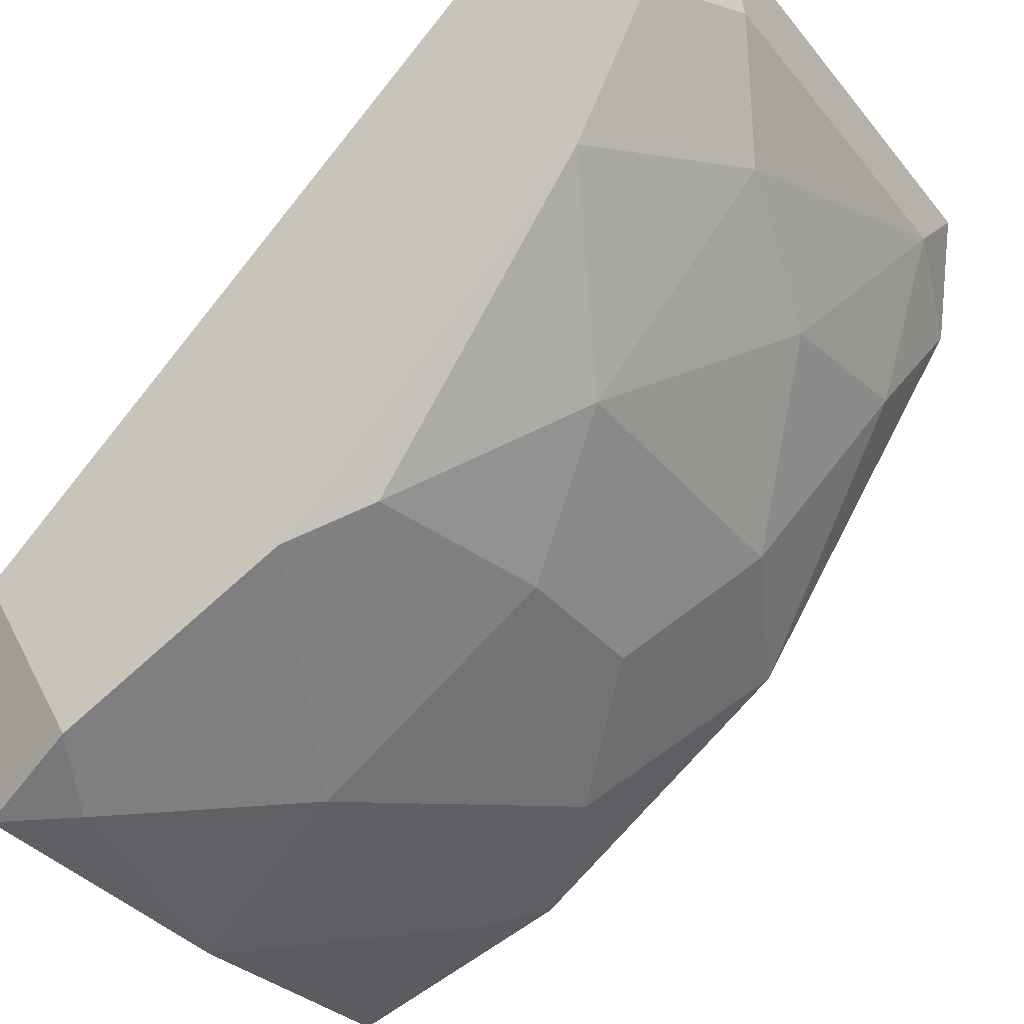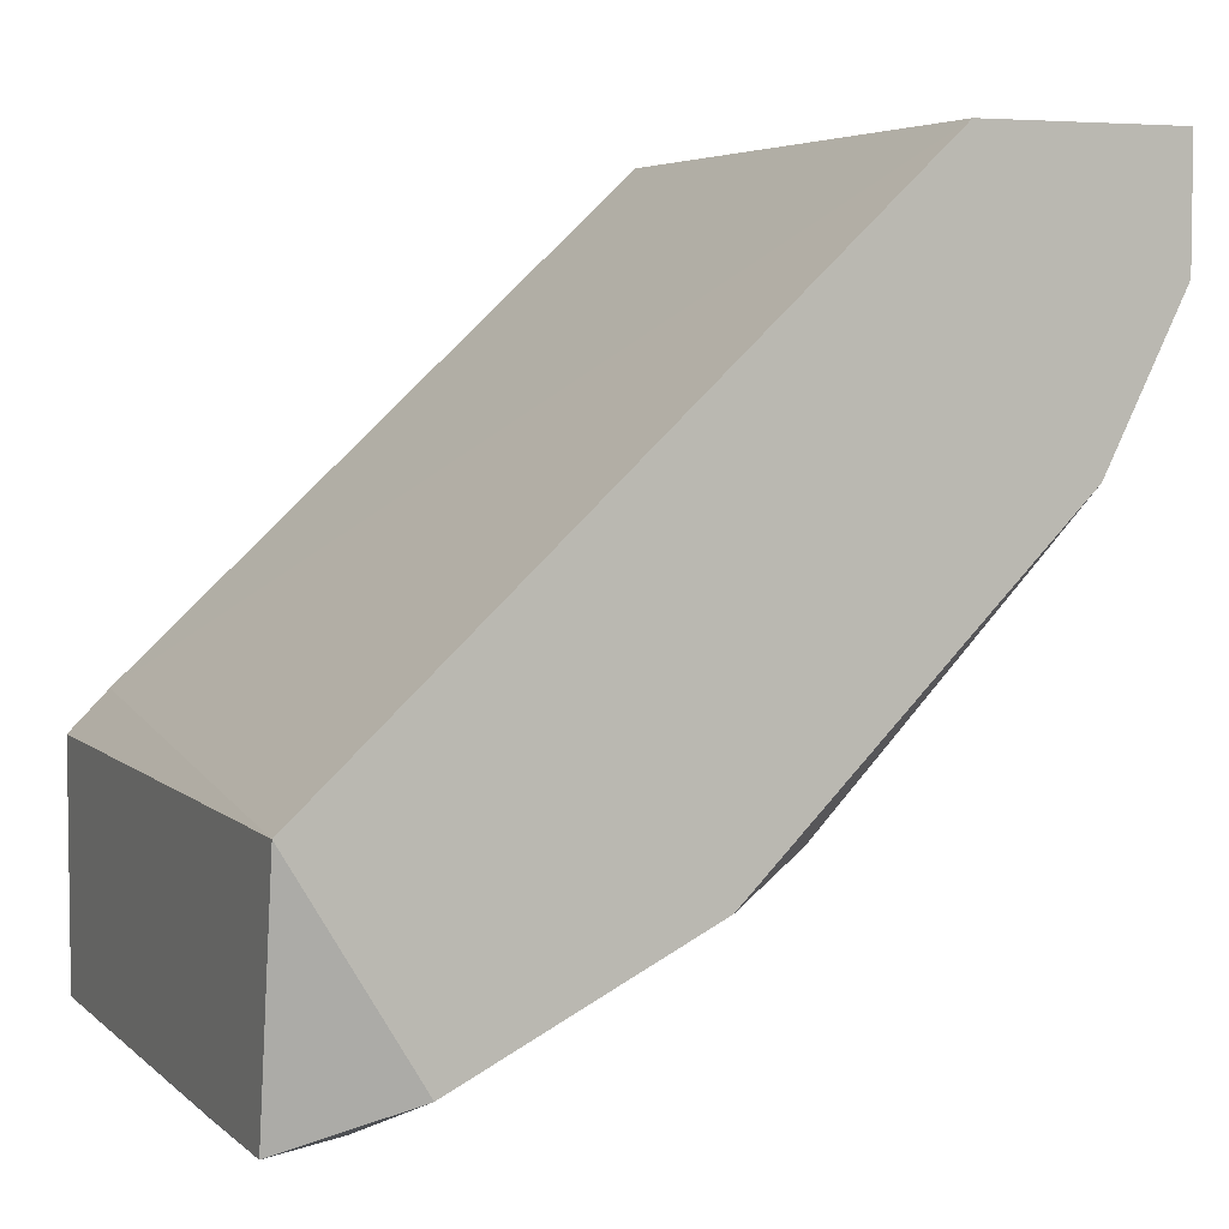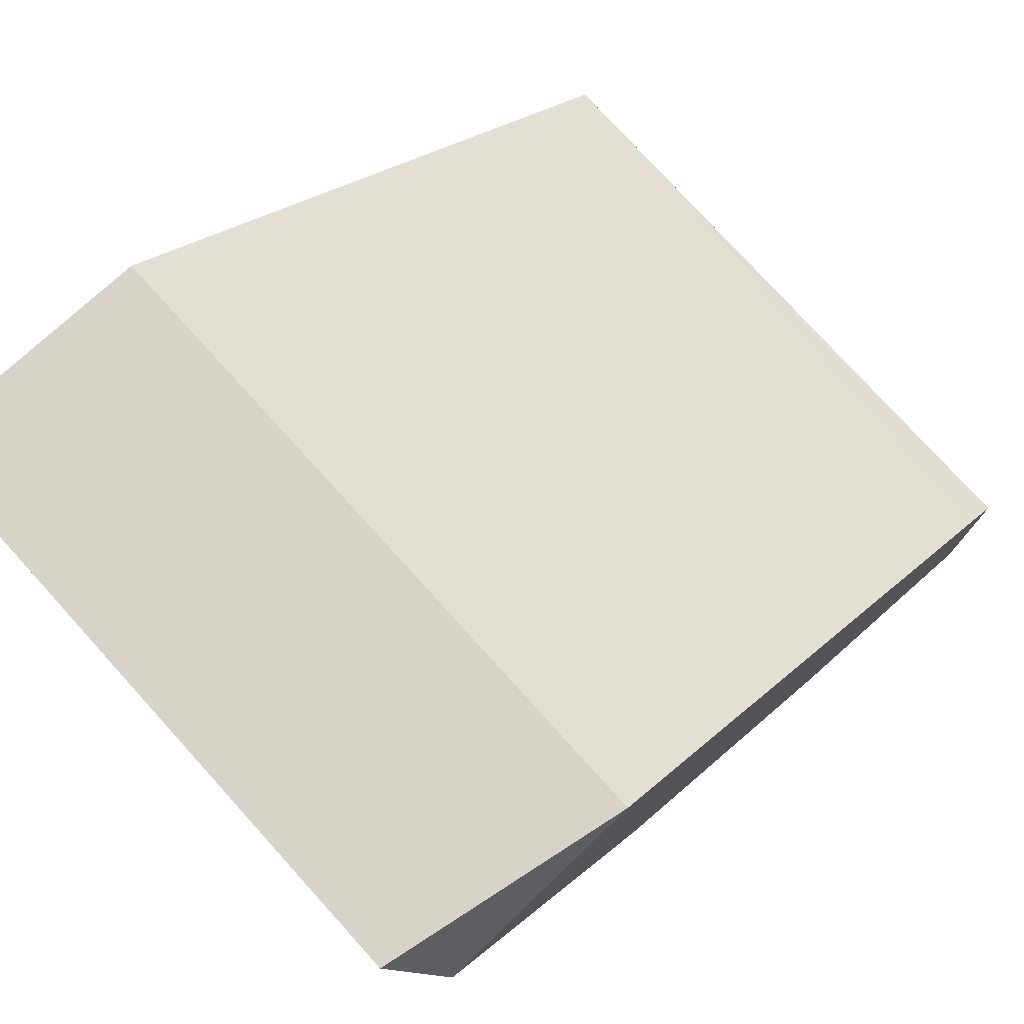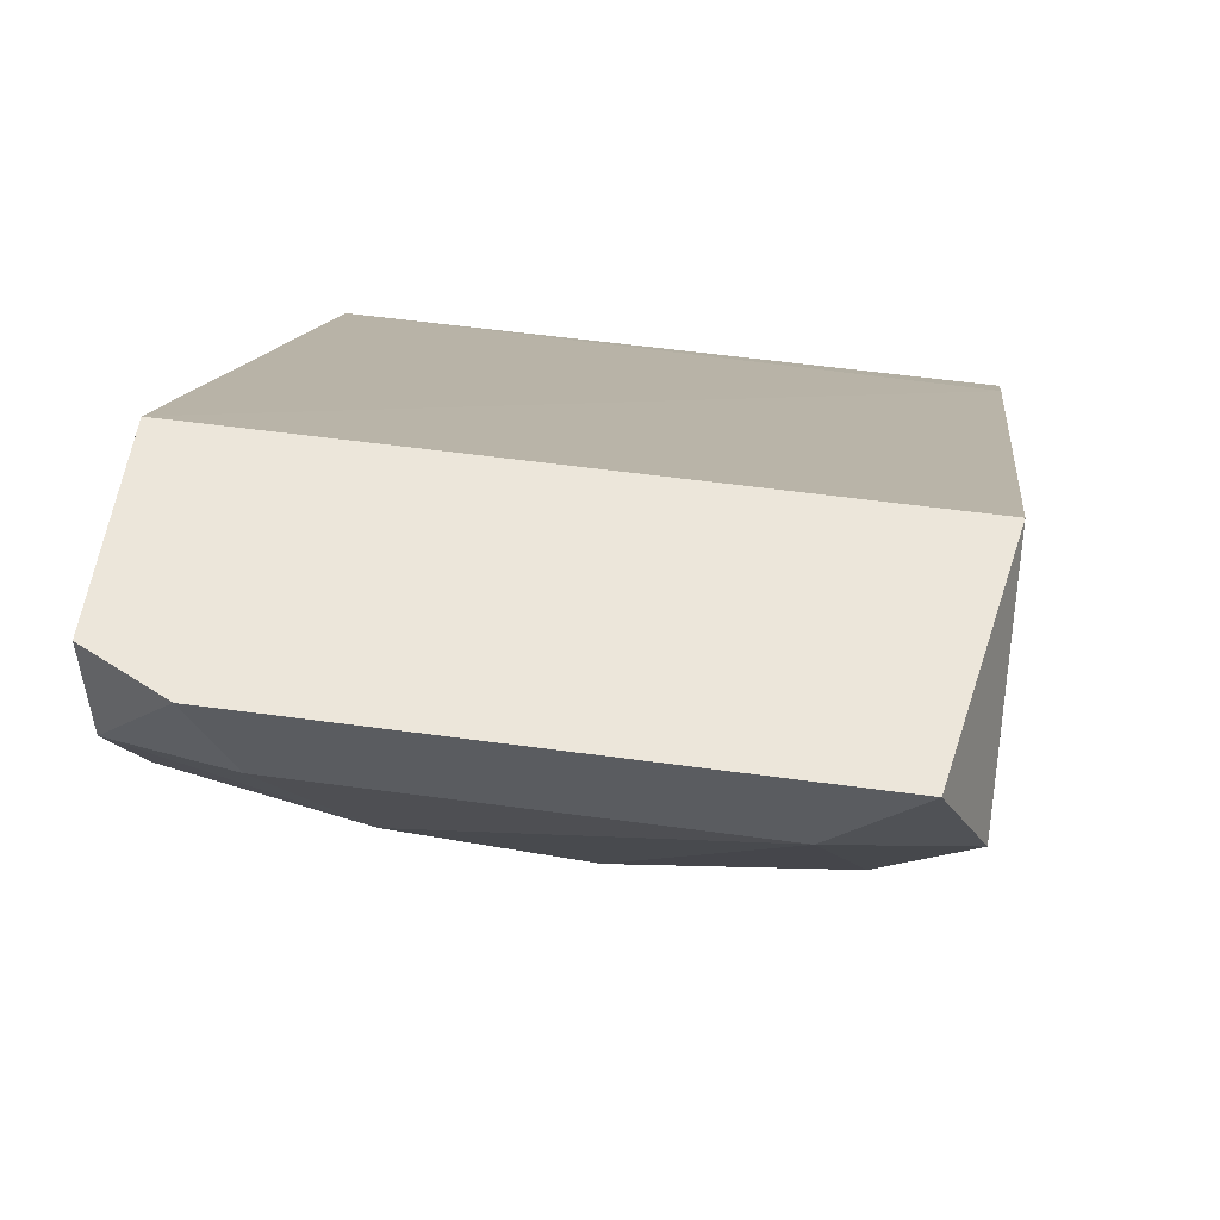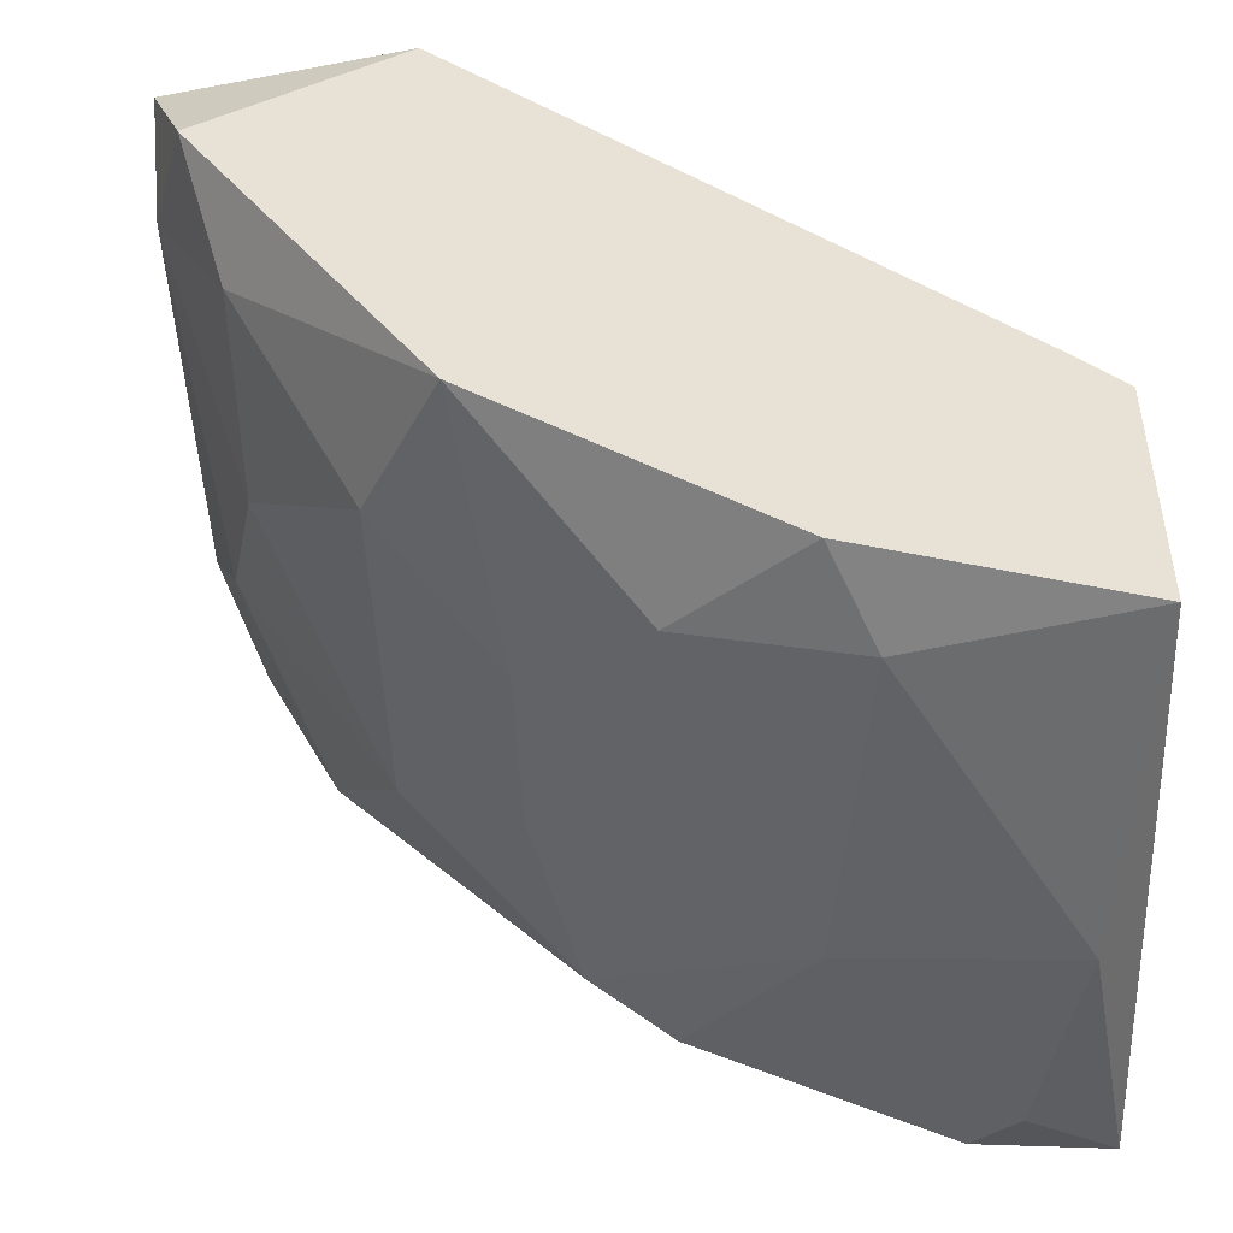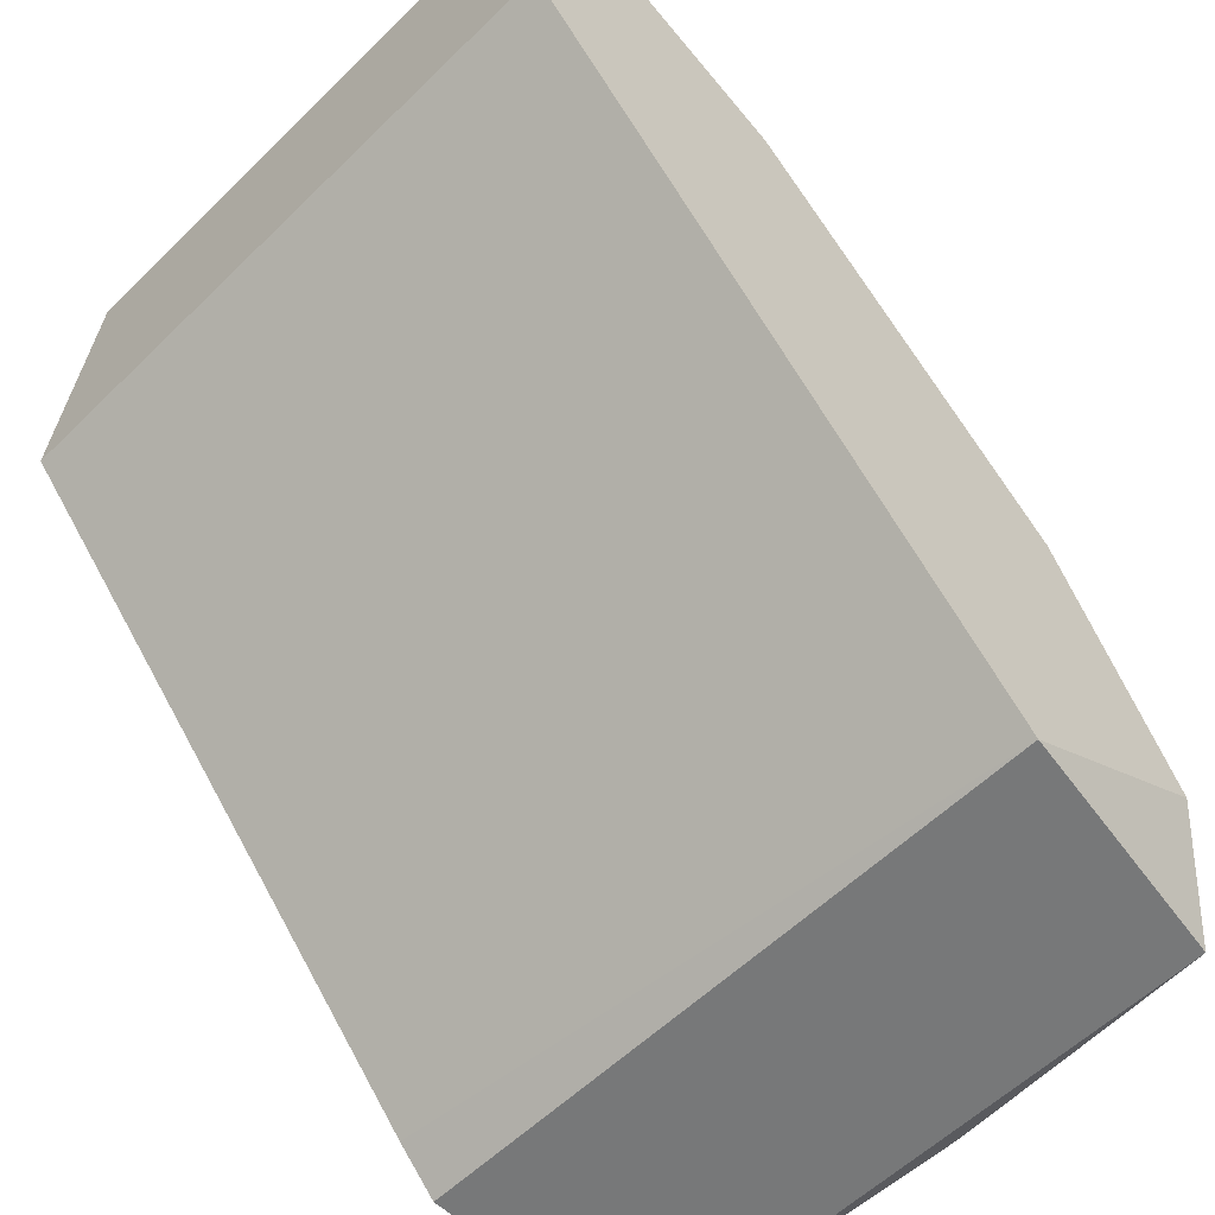
<metadata>
{"format":"obj","ext":"obj","renderer":"f3d","projection":"perspective","resolution":1024,"background":"white","views":[{"elev":-33.8,"azim":123.2,"up":"+Z"},{"elev":4.9,"azim":66.7,"up":"+Z"},{"elev":77.1,"azim":-132.2,"up":"+Z"},{"elev":54.6,"azim":-171.7,"up":"+Z"},{"elev":-48.0,"azim":-87.5,"up":"+Z"},{"elev":-57.4,"azim":45.3,"up":"+Y"}]}
</metadata>
<code>
v 0.003904 0.02787 -0.008058
v 0.003904 0.0192 -0.01384
v -0.00043 0.03654 0.002052
v 0.001014 0.01198 -0.01673
v -0.00621 0.02354 -0.01095
v -0.00621 0.03943 0.009277
v -0.004766 0.0322 -0.003721
v 0.01257 0.01053 -0.006612
v 0.01257 0.03509 0.002052
v 0.01257 0.03076 0.01217
v 0.01257 0.03798 0.01217
v 0.01257 0.03798 0.007831
v 0.01257 0.02354 -0.009506
v 0.01257 0.01487 -0.01384
v 0.01113 0.01053 -0.01528
v 0.01113 0.02642 -0.008058
v 0.006793 0.0322 -0.003721
v -0.007653 0.03654 0.003498
v -0.007653 0.01776 -0.01384
v 0.009681 0.03943 0.01217
v 0.009681 0.01342 -0.01528
v 0.005347 0.03798 0.004943
v -0.009099 0.03943 0.01217
v 0.008235 0.03943 0.009277
v -0.01055 0.01053 -0.006612
v -0.01055 0.01053 -0.01528
v -0.01055 0.03076 0.01217
v -0.01055 0.03798 0.007831
v -0.01055 0.01198 -0.005167
v -0.01055 0.0192 -0.01239
v -0.01055 0.02931 -0.005167
v -0.001874 0.02787 -0.008058
f 13 14 21
f 20 23 27
f 20 27 10
f 25 27 31
f 8 25 15
f 10 8 9
f 25 31 26
f 15 25 26
f 8 15 14
f 9 8 14
f 26 19 4
f 15 26 4
f 19 2 4
f 27 23 28
f 31 27 28
f 9 16 17
f 23 20 24
f 32 31 7
f 3 17 7
f 17 32 7
f 20 10 11
f 10 9 11
f 28 23 6
f 23 24 6
f 2 19 5
f 31 32 5
f 32 2 5
f 19 26 30
f 26 31 30
f 5 19 30
f 31 5 30
f 9 17 22
f 17 3 22
f 3 6 22
f 6 24 22
f 16 9 13
f 2 16 13
f 9 14 13
f 31 28 18
f 7 31 18
f 3 7 18
f 28 6 18
f 6 3 18
f 25 8 29
f 27 25 29
f 8 10 29
f 10 27 29
f 16 2 1
f 2 32 1
f 17 16 1
f 32 17 1
f 24 20 12
f 20 11 12
f 11 9 12
f 9 22 12
f 22 24 12
f 14 15 21
f 4 2 21
f 15 4 21
f 2 13 21

</code>
